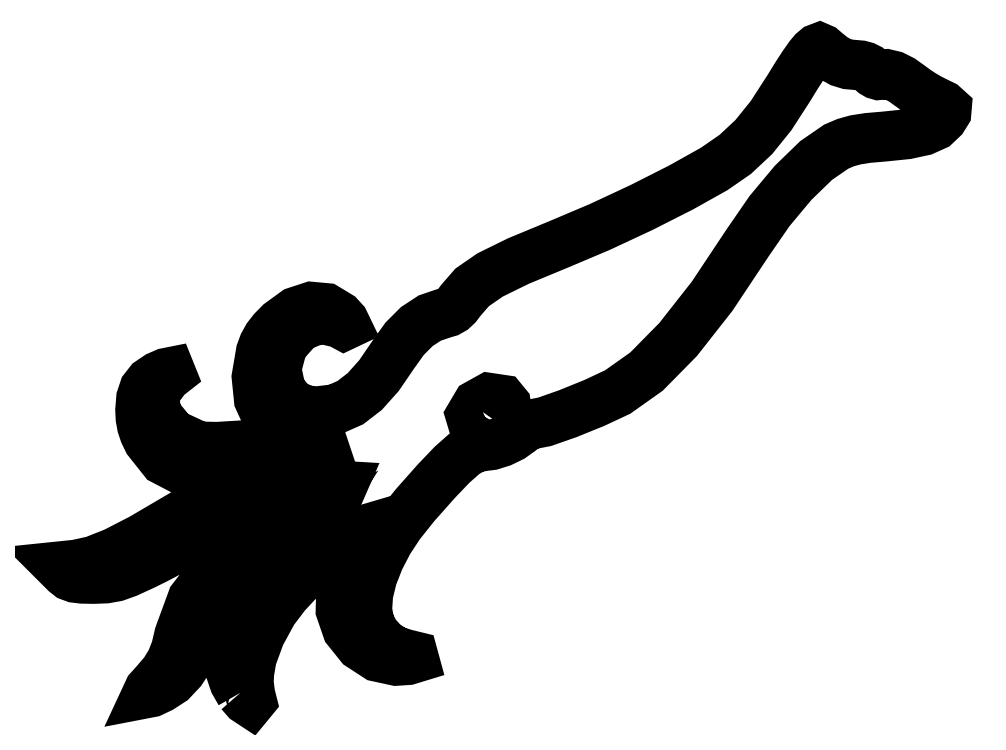
<metadata>
{"format":"dxf","ext":"dxf","renderer":"ezdxf+matplotlib","layout":"modelspace","background":"white","min_lineweight":24,"dpi":150}
</metadata>
<code>
0
SECTION
2
ENTITIES
0
LWPOLYLINE
8
0
90
276
70
1
10
17.34
20
0.2575
30
0
10
16.86
20
1.095
30
0
10
16.52
20
2.105
30
0
10
16.35
20
3.146
30
0
10
16.39
20
4.076
30
0
10
16.79
20
5.386
30
0
10
17.52
20
6.759
30
0
10
18.64
20
8.273
30
0
10
20.2
20
10.01
30
0
10
21.11
20
10.97
30
0
10
21.82
20
11.74
30
0
10
22.26
20
12.24
30
0
10
22.36
20
12.39
30
0
10
22.1
20
12.25
30
0
10
21.6
20
11.96
30
0
10
20.9
20
11.56
30
0
10
20.1
20
11.1
30
0
10
18.12
20
9.837
30
0
10
16.68
20
8.618
30
0
10
15.55
20
7.175
30
0
10
14.45
20
5.242
30
0
10
13.43
20
3.341
30
0
10
12.59
20
2.06
30
0
10
11.81
20
1.226
30
0
10
10.94
20
0.6617
30
0
10
10.18
20
0.3029
30
0
10
9.87
20
0.2433
30
0
10
9.99
20
0.5005
30
0
10
10.52
20
1.092
30
0
10
11.24
20
1.94
30
0
10
11.77
20
2.807
30
0
10
12.15
20
3.778
30
0
10
12.43
20
4.938
30
0
10
13.48
20
7.811
30
0
10
15.56
20
10.49
30
0
10
18.69
20
12.98
30
0
10
22.87
20
15.32
30
0
10
23.83
20
15.79
30
0
10
24.64
20
16.22
30
0
10
25.21
20
16.55
30
0
10
25.47
20
16.74
30
0
10
25.55
20
16.93
30
0
10
25.35
20
16.94
30
0
10
24.7
20
16.73
30
0
10
23.41
20
16.26
30
0
10
22.45
20
15.93
30
0
10
21.29
20
15.58
30
0
10
20.07
20
15.23
30
0
10
18.96
20
14.95
30
0
10
17.27
20
14.51
30
0
10
15.93
20
14.03
30
0
10
14.66
20
13.4
30
0
10
13.17
20
12.5
30
0
10
12.47
20
12.08
30
0
10
11.55
20
11.57
30
0
10
10.53
20
11.03
30
0
10
9.53
20
10.54
30
0
10
8.251
20
9.953
30
0
10
7.328
20
9.622
30
0
10
6.5
20
9.474
30
0
10
5.504
20
9.438
30
0
10
4.604
20
9.455
30
0
10
4.001
20
9.528
30
0
10
3.59
20
9.681
30
0
10
3.266
20
9.937
30
0
10
3.14
20
10.06
30
0
10
3.014
20
10.19
30
0
10
2.887
20
10.32
30
0
10
2.761
20
10.44
30
0
10
3.102
20
10.48
30
0
10
3.443
20
10.51
30
0
10
3.783
20
10.55
30
0
10
4.124
20
10.58
30
0
10
5.51
20
10.89
30
0
10
7.23
20
11.57
30
0
10
9.379
20
12.67
30
0
10
12.05
20
14.25
30
0
10
14.35
20
15.59
30
0
10
16.31
20
16.55
30
0
10
18.32
20
17.29
30
0
10
20.73
20
17.97
30
0
10
21.83
20
18.26
30
0
10
22.81
20
18.56
30
0
10
23.56
20
18.83
30
0
10
23.98
20
19.03
30
0
10
24.32
20
19.29
30
0
10
24.3
20
19.37
30
0
10
23.84
20
19.25
30
0
10
22.9
20
18.94
30
0
10
22.15
20
18.72
30
0
10
21.08
20
18.49
30
0
10
19.83
20
18.25
30
0
10
18.56
20
18.04
30
0
10
15.33
20
17.78
30
0
10
12.91
20
18.09
30
0
10
11.15
20
19.01
30
0
10
9.91
20
20.57
30
0
10
9.616
20
21.18
30
0
10
9.42
20
21.77
30
0
10
9.311
20
22.37
30
0
10
9.277
20
23.03
30
0
10
9.353
20
23.99
30
0
10
9.601
20
24.73
30
0
10
10.05
20
25.3
30
0
10
10.72
20
25.75
30
0
10
11.34
20
26.02
30
0
10
11.71
20
26.1
30
0
10
11.76
20
25.98
30
0
10
11.39
20
25.7
30
0
10
10.36
20
24.33
30
0
10
10.6
20
22.65
30
0
10
11.88
20
21.09
30
0
10
14.01
20
20.1
30
0
10
15.44
20
20.07
30
0
10
17.77
20
20.21
30
0
10
20.02
20
20.44
30
0
10
21.24
20
20.69
30
0
10
21.34
20
20.81
30
0
10
21.28
20
20.96
30
0
10
21.05
20
21.15
30
0
10
20.64
20
21.4
30
0
10
19.51
20
22.42
30
0
10
18.84
20
23.9
30
0
10
18.65
20
25.7
30
0
10
19
20
27.72
30
0
10
19.23
20
28.34
30
0
10
19.54
20
28.9
30
0
10
19.96
20
29.45
30
0
10
20.53
20
30.02
30
0
10
21.8
20
30.95
30
0
10
23.06
20
31.36
30
0
10
24.24
20
31.25
30
0
10
25.3
20
30.61
30
0
10
25.69
20
30.18
30
0
10
25.82
20
29.91
30
0
10
25.69
20
29.85
30
0
10
25.3
20
30.06
30
0
10
23.7
20
30.43
30
0
10
22.04
20
29.72
30
0
10
20.75
20
28.26
30
0
10
20.24
20
26.35
30
0
10
20.61
20
24.58
30
0
10
21.59
20
23.4
30
0
10
23.09
20
22.88
30
0
10
25
20
23.1
30
0
10
26.2
20
23.64
30
0
10
27.37
20
24.53
30
0
10
28.51
20
25.82
30
0
10
29.67
20
27.51
30
0
10
30.58
20
28.78
30
0
10
31.56
20
29.76
30
0
10
32.6
20
30.45
30
0
10
33.69
20
30.82
30
0
10
34.1
20
30.94
30
0
10
34.46
20
31.14
30
0
10
34.79
20
31.45
30
0
10
35.11
20
31.88
30
0
10
36.02
20
32.93
30
0
10
37.47
20
33.92
30
0
10
39.74
20
35.04
30
0
10
43.16
20
36.46
30
0
10
46.31
20
37.79
30
0
10
49.67
20
39.36
30
0
10
52.86
20
40.97
30
0
10
55.52
20
42.47
30
0
10
57.21
20
43.64
30
0
10
58.7
20
45.03
30
0
10
60.1
20
46.76
30
0
10
61.52
20
48.95
30
0
10
62.13
20
49.95
30
0
10
62.71
20
50.84
30
0
10
63.19
20
51.52
30
0
10
63.5
20
51.9
30
0
10
63.8
20
52.15
30
0
10
64.01
20
52.23
30
0
10
64.22
20
52.13
30
0
10
64.54
20
51.86
30
0
10
65.13
20
51.39
30
0
10
65.7
20
51.07
30
0
10
66.3
20
50.89
30
0
10
66.94
20
50.83
30
0
10
67.31
20
50.8
30
0
10
67.66
20
50.71
30
0
10
67.95
20
50.56
30
0
10
68.18
20
50.37
30
0
10
68.37
20
50.2
30
0
10
68.58
20
50.08
30
0
10
68.78
20
50.02
30
0
10
68.94
20
50.03
30
0
10
69.41
20
50.1
30
0
10
69.97
20
49.96
30
0
10
70.62
20
49.64
30
0
10
71.34
20
49.13
30
0
10
71.78
20
48.8
30
0
10
72.3
20
48.46
30
0
10
72.83
20
48.15
30
0
10
73.3
20
47.91
30
0
10
73.96
20
47.59
30
0
10
74.25
20
47.33
30
0
10
74.22
20
47.01
30
0
10
73.93
20
46.54
30
0
10
73.33
20
45.97
30
0
10
72.39
20
45.55
30
0
10
71.05
20
45.26
30
0
10
69.23
20
45.07
30
0
10
67.9
20
44.96
30
0
10
66.9
20
44.8
30
0
10
66.1
20
44.58
30
0
10
65.35
20
44.26
30
0
10
63.73
20
43.14
30
0
10
61.88
20
41.35
30
0
10
59.98
20
39.07
30
0
10
58.22
20
36.52
30
0
10
55.34
20
32.2
30
0
10
52.61
20
28.72
30
0
10
50.06
20
26.14
30
0
10
47.74
20
24.49
30
0
10
45.88
20
23.62
30
0
10
43.71
20
22.74
30
0
10
41.86
20
22.09
30
0
10
40.95
20
21.91
30
0
10
40.79
20
21.92
30
0
10
40.53
20
21.81
30
0
10
40.22
20
21.61
30
0
10
39.88
20
21.34
30
0
10
39.2
20
20.86
30
0
10
38.4
20
20.47
30
0
10
37.57
20
20.21
30
0
10
36.8
20
20.11
30
0
10
36.15
20
19.97
30
0
10
35.38
20
19.5
30
0
10
34.4
20
18.64
30
0
10
33.14
20
17.31
30
0
10
31.41
20
15.36
30
0
10
30.17
20
13.82
30
0
10
29.27
20
12.45
30
0
10
28.54
20
11.02
30
0
10
27.97
20
9.565
30
0
10
27.64
20
8.192
30
0
10
27.55
20
6.956
30
0
10
27.73
20
5.909
30
0
10
28.19
20
5.009
30
0
10
28.88
20
4.236
30
0
10
29.72
20
3.667
30
0
10
30.63
20
3.379
30
0
10
31.27
20
3.222
30
0
10
31.32
20
3.045
30
0
10
30.84
20
2.899
30
0
10
29.9
20
2.836
30
0
10
28.37
20
3.166
30
0
10
27
20
4.061
30
0
10
25.95
20
5.358
30
0
10
25.42
20
6.898
30
0
10
25.45
20
8.088
30
0
10
25.71
20
9.668
30
0
10
26.11
20
11.24
30
0
10
26.58
20
12.39
30
0
10
26.76
20
12.7
30
0
10
26.9
20
12.98
30
0
10
27
20
13.19
30
0
10
27.04
20
13.3
30
0
10
26.92
20
13.27
30
0
10
26.6
20
13.08
30
0
10
26.13
20
12.78
30
0
10
25.55
20
12.39
30
0
10
23.99
20
11.16
30
0
10
22.41
20
9.7
30
0
10
21
20
8.192
30
0
10
19.97
20
6.831
30
0
10
18.94
20
4.93
30
0
10
18.26
20
3.066
30
0
10
17.97
20
1.409
30
0
10
18.13
20
0.1322
30
0
10
18.26
20
-0.3638
30
0
10
18.14
20
-0.5042
30
0
10
17.82
20
-0.295
30
0
0
LWPOLYLINE
8
0
90
12
70
1
10
38.27
20
21.89
30
0
10
38.64
20
22.42
30
0
10
38.8
20
22.98
30
0
10
38.73
20
23.5
30
0
10
38.42
20
23.87
30
0
10
37.38
20
24.02
30
0
10
36.41
20
23.48
30
0
10
35.89
20
22.59
30
0
10
36.16
20
21.7
30
0
10
36.6
20
21.47
30
0
10
37.18
20
21.43
30
0
10
37.78
20
21.57
30
0
0
ENDSEC
0
EOF

</code>
